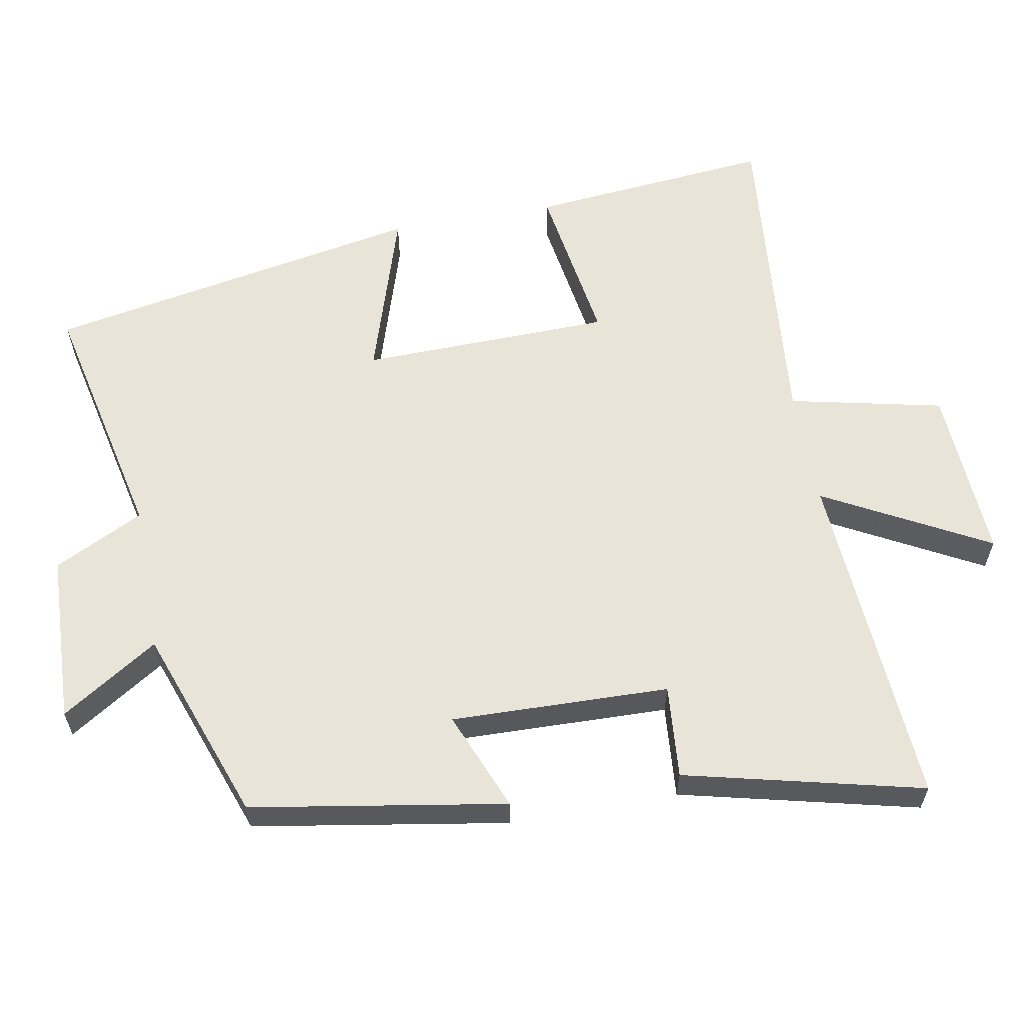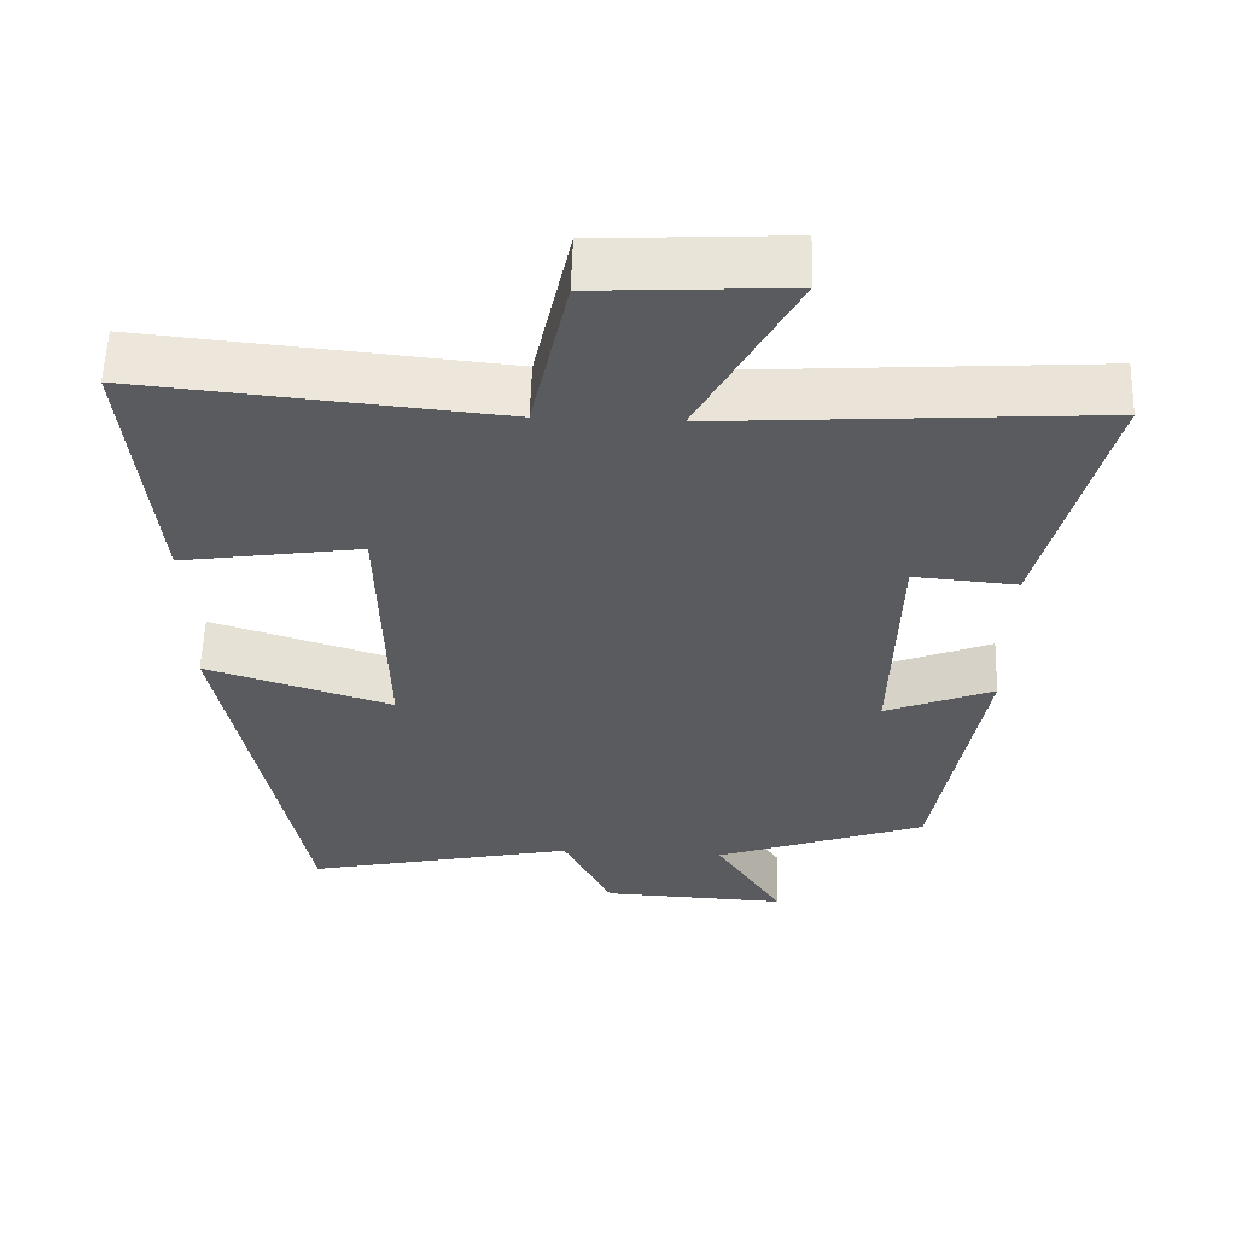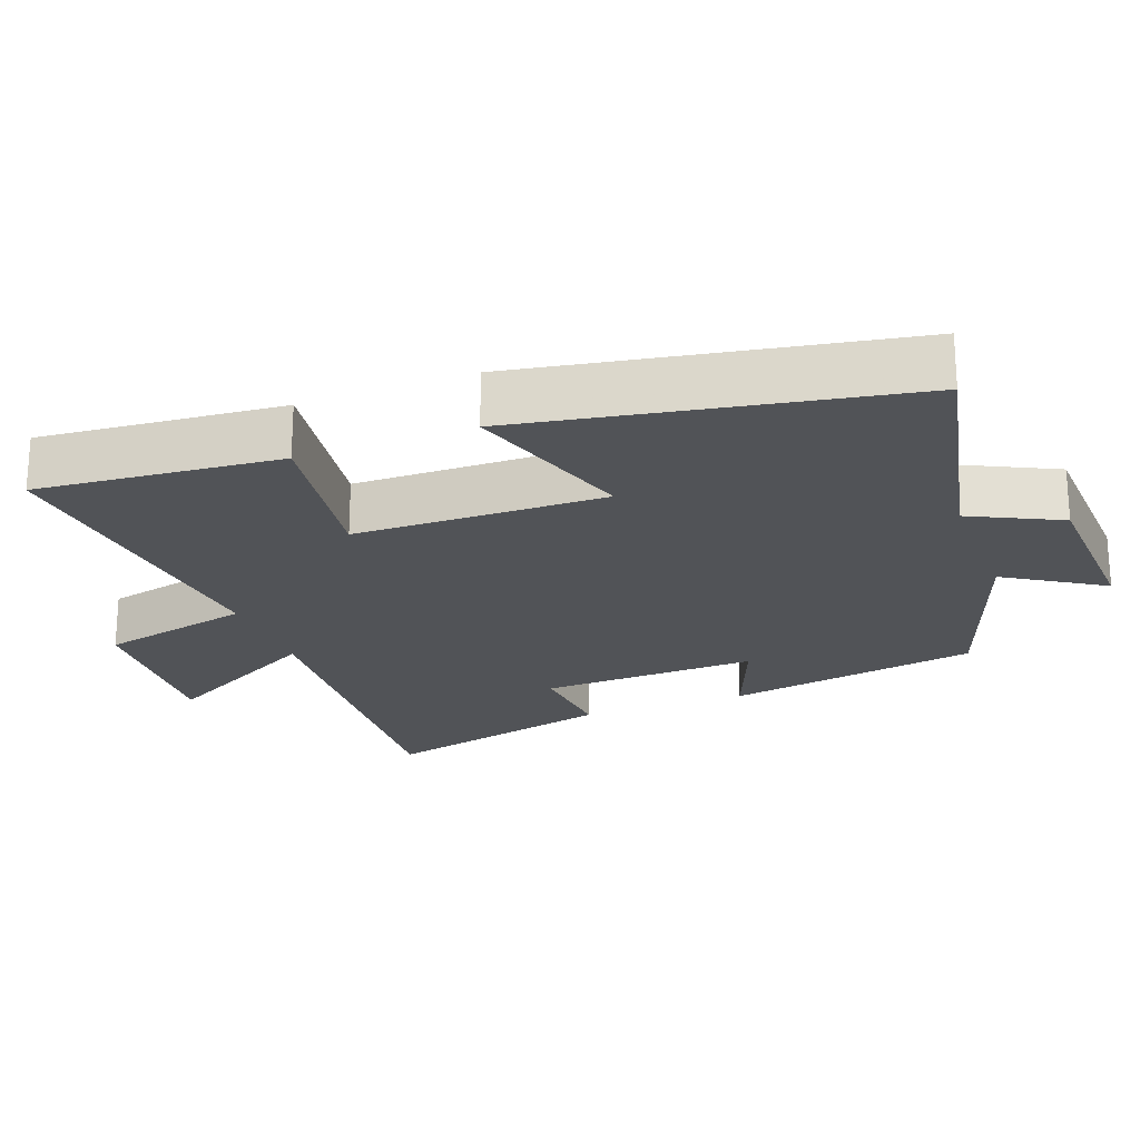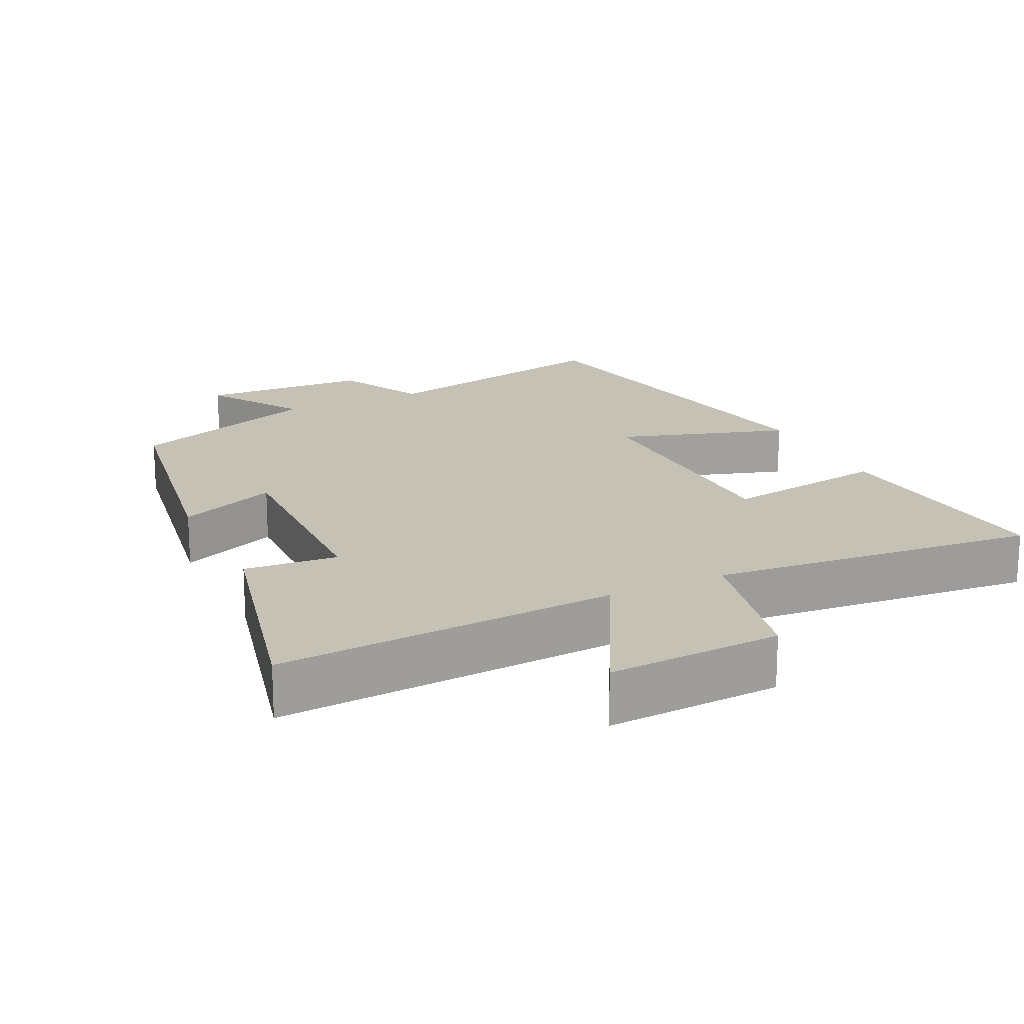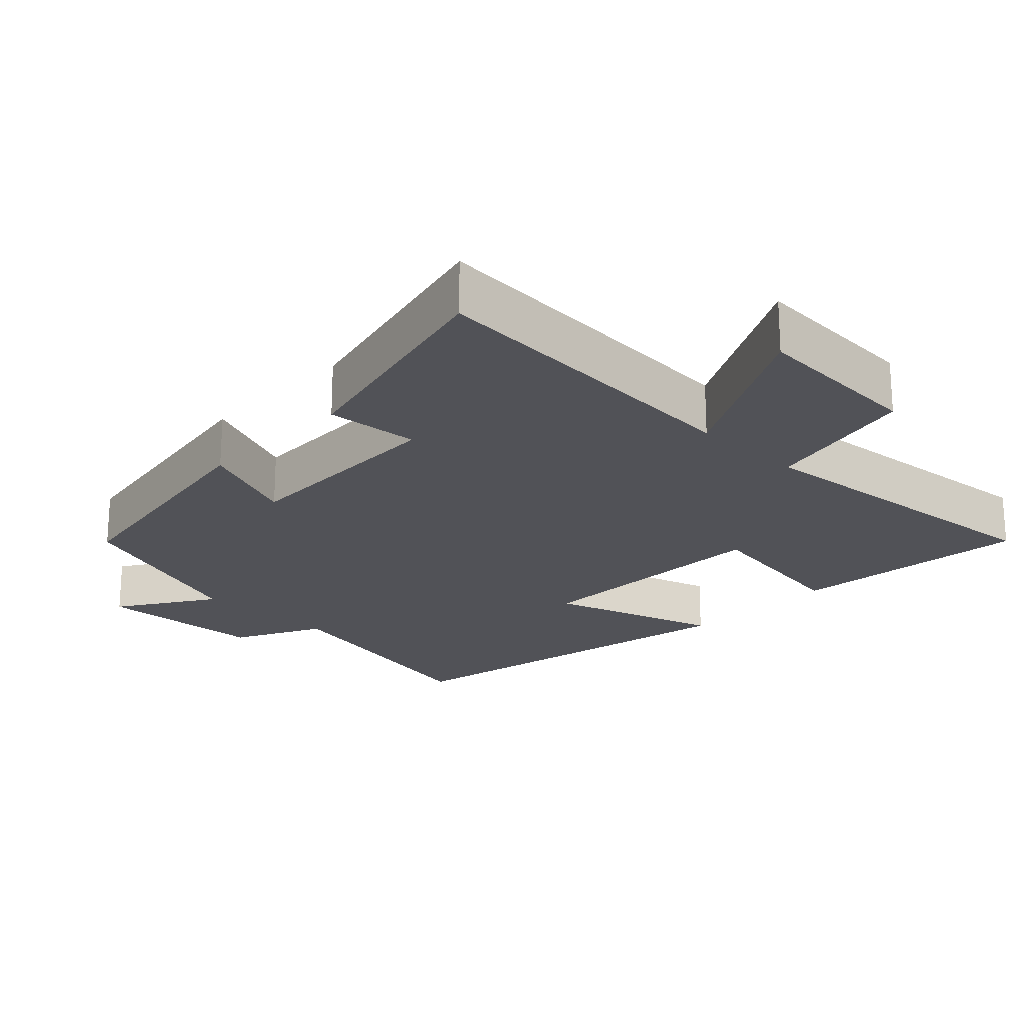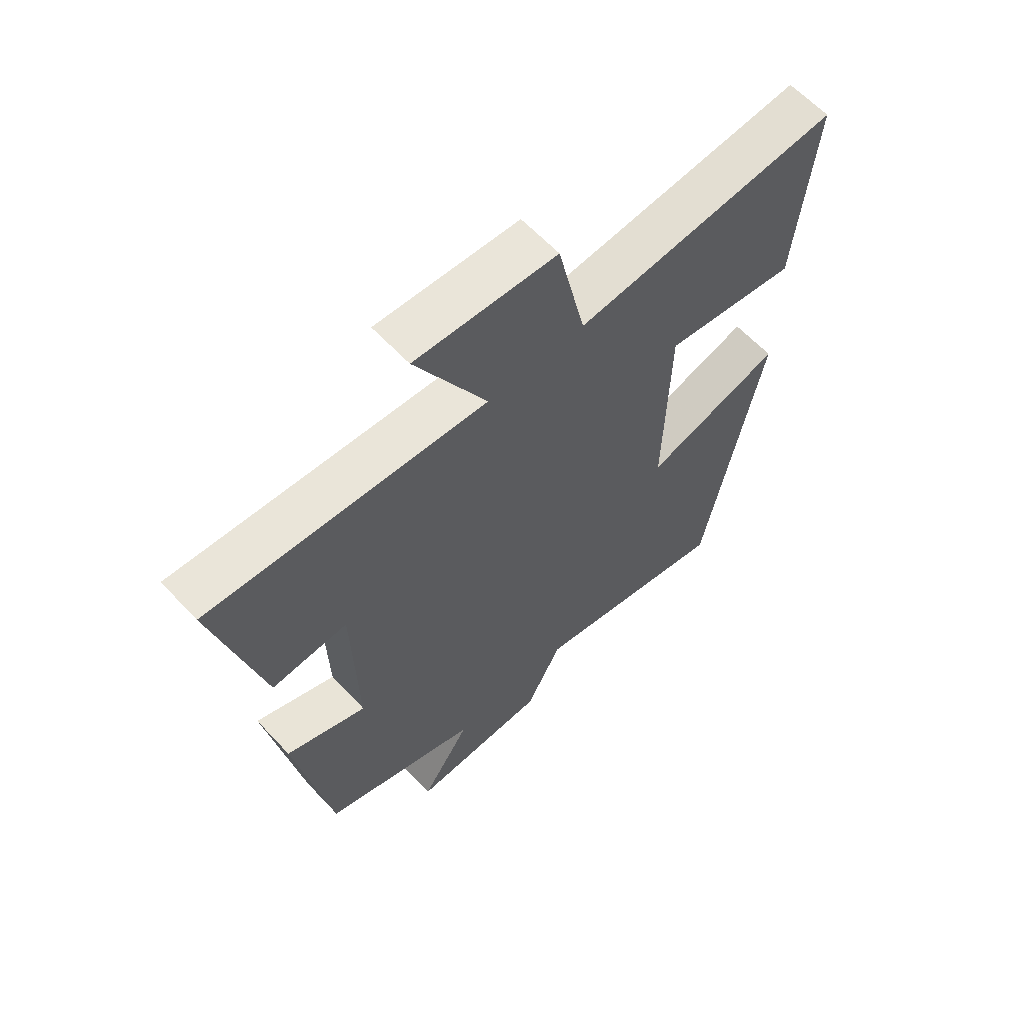
<metadata>
{"format":"obj","ext":"obj","renderer":"f3d","projection":"perspective","resolution":1024,"background":"white","views":[{"elev":60.3,"azim":-100.3,"up":"+Y"},{"elev":57.2,"azim":-178.1,"up":"+Z"},{"elev":-22.2,"azim":110.9,"up":"+Y"},{"elev":18.8,"azim":-25.7,"up":"+Y"},{"elev":-21.5,"azim":-44.0,"up":"+Y"},{"elev":62.2,"azim":-42.9,"up":"+Z"}]}
</metadata>
<code>
v -0.44 0.07 -0.401
v -0.5 0.07 -0.042
v -0.36 0.07 -0.099
v -0.368 0.07 0.209
v -0.5 0.07 0.198
v -0.581 0.07 0.533
v -0.099 0.07 0.5
v -0.223 0.07 0.731
v 0.023 0.07 0.717
v 0.071 0.07 0.5
v 0.532 0.07 0.543
v 0.5 0.07 0.2
v 0.267 0.07 0.236
v 0.259 0.07 -0.118
v 0.5 0.07 -0.042
v 0.4 0.07 -0.577
v 0.049 0.07 -0.5
v -0.014 0.07 -0.626
v -0.254 0.07 -0.636
v -0.167 0.07 -0.5
v -0.44 0 -0.401
v -0.5 0 -0.042
v -0.36 0 -0.099
v -0.368 0 0.209
v -0.5 0 0.198
v -0.581 0 0.533
v -0.099 0 0.5
v -0.223 0 0.731
v 0.023 0 0.717
v 0.071 0 0.5
v 0.532 0 0.543
v 0.5 0 0.2
v 0.267 0 0.236
v 0.259 0 -0.118
v 0.5 0 -0.042
v 0.4 0 -0.577
v 0.049 0 -0.5
v -0.014 0 -0.626
v -0.254 0 -0.636
v -0.167 0 -0.5
f 17 18 19 20
f 17 20 1 2
f 14 15 16 17
f 13 14 17
f 10 11 12 13
f 10 13 17
f 7 8 9 10
f 7 10 17
f 4 5 6 7
f 3 4 7 17
f 2 3 17
f 40 39 38 37
f 22 21 40 37
f 37 36 35 34
f 37 34 33
f 33 32 31 30
f 37 33 30
f 30 29 28 27
f 37 30 27
f 27 26 25 24
f 37 27 24 23
f 37 23 22
f 1 21 22 2
f 2 22 23 3
f 3 23 24 4
f 4 24 25 5
f 5 25 26 6
f 6 26 27 7
f 7 27 28 8
f 8 28 29 9
f 9 29 30 10
f 10 30 31 11
f 11 31 32 12
f 12 32 33 13
f 13 33 34 14
f 14 34 35 15
f 15 35 36 16
f 16 36 37 17
f 17 37 38 18
f 18 38 39 19
f 19 39 40 20
f 20 40 21 1

</code>
